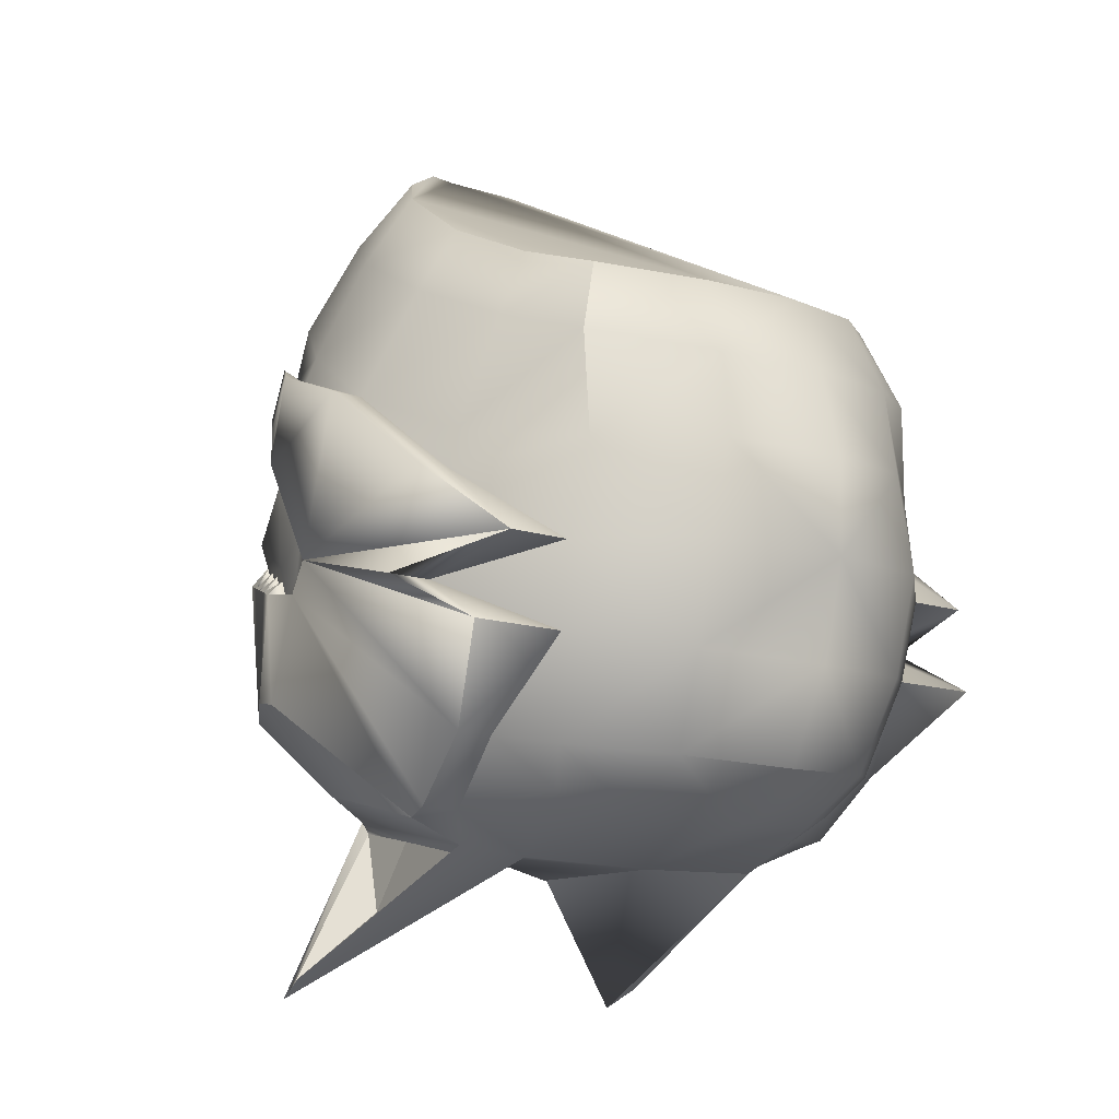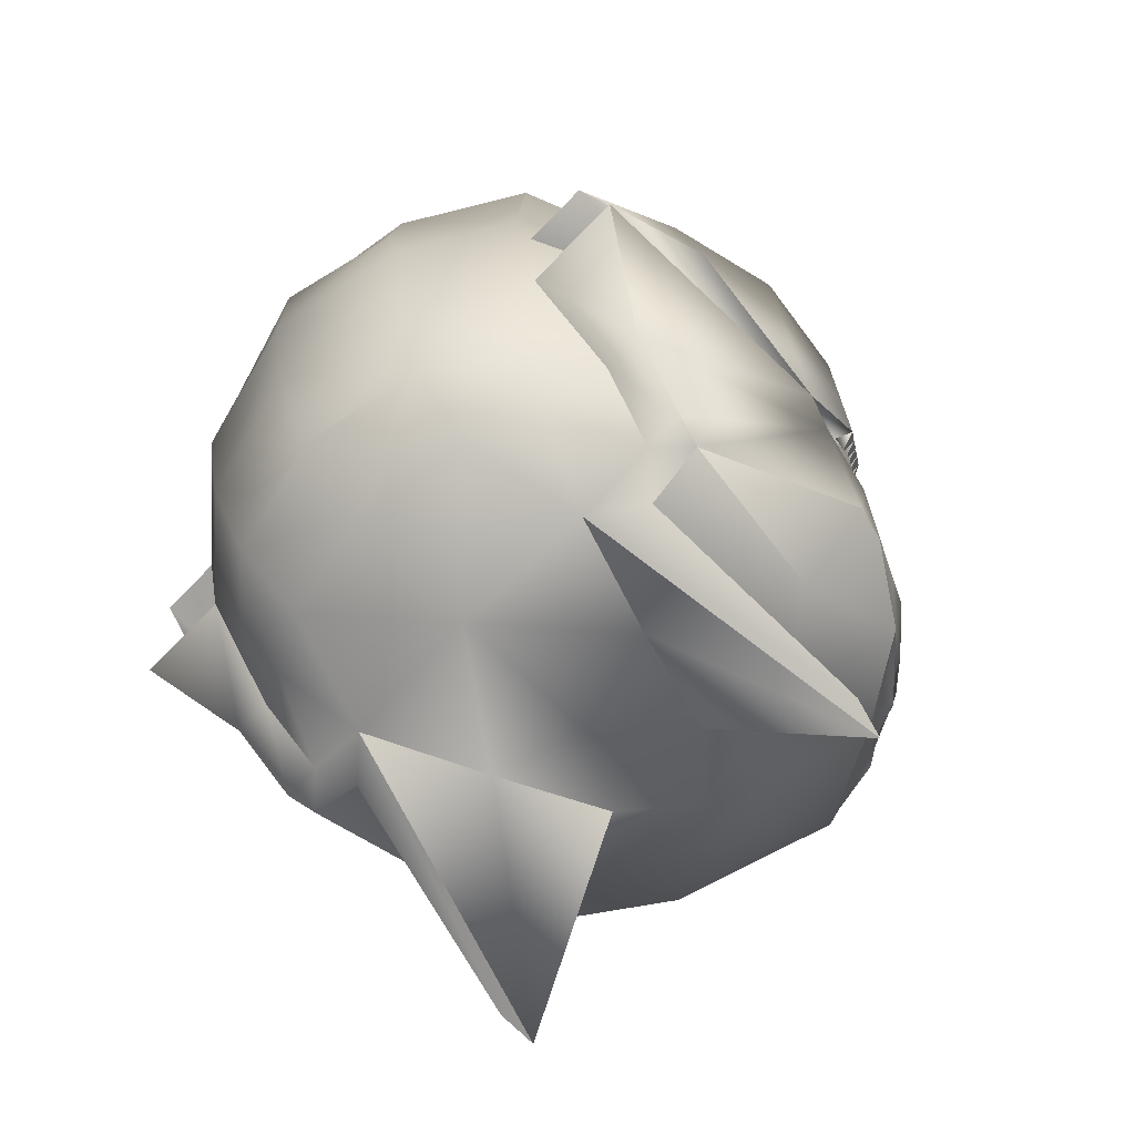
<metadata>
{"format":"obj","ext":"obj","renderer":"f3d","projection":"perspective","resolution":1024,"background":"white","views":[{"elev":-9.7,"azim":-132.8,"up":"+Y"},{"elev":-66.3,"azim":-45.1,"up":"+Y"}]}
</metadata>
<code>
o new_helmet
v 0.8688 -2.745 0.06251
v 0.9045 -2.954 0.05908
v 0.8547 -2.748 0.06202
v 0.8903 -2.956 0.05859
v 0.8669 -3.04 -0.01164
v 0.84 -2.773 -0.02897
v 0.7005 -2.909 -0.177
v 0.6993 -3.017 -0.1603
v 0.8013 -2.992 -0.1019
v 0.8271 -2.776 -0.02098
v 0.7752 -2.81 -0.0773
v 0.8677 -2.966 -0.03161
v 0.7155 -3.329 -0.131
v 0.5248 -3.227 -0.1201
v 0.7289 -3.344 -0.1332
v 0.6807 -3.273 -0.07538
v 0.7433 -2.857 -0.1454
v 0.7344 -2.86 -0.1203
v 0.8616 -2.752 0.03964
v 0.8385 -2.791 -0.00624
v 0.8508 -2.782 0.03165
v 0.858 -2.776 0.05364
v 0.8086 -2.793 -0.06315
v 0.8146 -2.784 -0.03457
v 0.7973 -2.795 -0.05334
v 0.8139 -2.808 -0.04363
v 0.8065 -2.846 -0.0656
v 0.7548 -2.835 -0.09881
v 0.7446 -2.847 -0.1096
v 0.7502 -2.867 -0.1141
v 0.7713 -2.846 -0.09295
v 0.7796 -2.837 -0.08444
v 0.7326 -2.87 -0.1533
v 0.714 -2.885 -0.1419
v 0.7038 -2.898 -0.1526
v 0.7064 -2.912 -0.158
v 0.7281 -2.89 -0.1362
v 0.7379 -2.88 -0.1264
v 0.8865 -2.961 -0.01508
v 0.8925 -2.958 0.009642
v 0.8985 -2.956 0.03436
v 0.8733 -2.963 -0.00906
v 0.879 -2.961 0.01349
v 0.8846 -2.959 0.03604
v 0.8659 -2.949 -0.02558
v 0.8859 -2.94 0.04639
v 0.8797 -2.943 0.02397
v 0.8738 -2.945 0.002371
v 0.8234 -2.983 -0.07847
v 0.8455 -2.974 -0.05504
v 0.8491 -2.936 -0.0422
v 0.8321 -2.962 -0.06936
v 0.8136 -2.969 -0.09324
v 0.7579 -3.003 -0.1443
v 0.7841 -2.997 -0.1293
v 0.7248 -3.011 -0.1457
v 0.7503 -3.005 -0.1311
v 0.7758 -2.998 -0.1165
v 0.7899 -2.977 -0.1123
v 0.766 -2.985 -0.1254
v 0.7406 -2.993 -0.1393
v 0.7132 -3.002 -0.1542
v 0.9027 -2.964 0.05881
v 0.9069 -2.998 0.0582
v 0.8929 -3.023 0.05723
v 0.8956 -3.002 0.01016
v 0.8768 -3.02 -0.01194
v 0.8165 -3.1 -0.06942
v 0.8344 -3.078 -0.06997
v 0.8889 -2.918 0.05938
v 0.8707 -2.82 0.06094
v 0.64 -3.026 -0.1801
v 0.6936 -2.91 -0.1634
v 0.7085 -2.923 -0.1623
v 0.6648 -2.972 -0.1727
v 0.8449 -2.828 -0.0222
v 0.7915 -2.852 -0.08251
v 0.8637 -2.929 -0.01855
v 0.8098 -2.953 -0.1055
v 0.6665 -3.005 -0.1742
v 0.7139 -2.99 -0.1554
v 0.8478 -2.755 0.04127
v 0.8409 -2.762 0.02052
v 0.834 -2.769 -0.00023
v 0.8605 -2.774 0.06162
v 0.8336 -2.795 -0.02143
v 0.8451 -2.786 0.01394
v 0.7908 -2.828 -0.07145
v 0.8273 -2.799 -0.02855
v 0.765 -2.822 -0.08805
v 0.7016 -2.917 -0.1628
v 0.784 -2.833 -0.08011
v 0.7607 -2.857 -0.1035
v 0.7242 -2.872 -0.1311
v 0.7181 -2.9 -0.1462
v 0.8293 -3.14 0.05275
v 0.7295 -3.21 0.04816
v 0.2881 -2.866 0.04206
v 0.8884 -3.05 0.05651
v 0.3175 -2.802 0.04435
v 0.2689 -2.935 0.03997
v 0.2679 -3.014 0.03824
v 0.3802 -3.213 0.03737
v 0.4817 -3.242 0.03986
v 0.3186 -3.172 0.03637
v 0.6062 -3.246 0.04358
v 0.753 -2.6 0.06211
v 0.8122 -2.658 0.06267
v 0.2844 -3.095 0.03698
v 0.855 -2.73 0.06242
v 0.4264 -3.189 -0.1078
v 0.3893 -2.785 -0.1039
v 0.6785 -2.643 -0.04693
v 0.364 -2.931 -0.1324
v 0.7634 -2.767 -0.09307
v 0.5337 -2.732 -0.1195
v 0.5672 -2.875 -0.1886
v 0.3795 -3.077 -0.147
v 0.6449 -3.025 -0.1947
v 0.3976 -3.205 -0.05628
v 0.3693 -2.847 -0.1335
v 0.4636 -2.762 -0.1084
v 0.7257 -2.61 0.01627
v 0.3344 -2.798 -0.03385
v 0.8155 -3.127 -0.0555
v 0.7231 -2.695 -0.0703
v 0.3685 -3.011 -0.1514
v 0.6672 -2.819 -0.1573
v 0.8228 -2.743 -0.03003
v 0.2969 -2.93 -0.05283
v 0.6172 -2.681 -0.09761
v 0.4997 -3.202 -0.1427
v 0.4562 -2.918 -0.1841
v 0.5412 -2.786 -0.1525
v 0.6239 -3 -0.2006
v 0.4029 -3.157 -0.1283
v 0.3124 -3.089 -0.0705
v 0.3434 -3.165 -0.06186
v 0.7798 -2.665 -0.004802
v 0.64 -2.739 -0.128
v 0.3072 -2.862 -0.04767
v 0.4554 -2.821 -0.1409
v 0.4913 -3.236 -0.08167
v 0.2969 -3.008 -0.07269
v 0.7054 -3.016 -0.1744
v 0.8104 -2.99 -0.1142
v 0.7853 -2.807 -0.08846
v 0.8805 -2.963 -0.0398
v 0.619 -3.001 -0.186
v 0.5906 -3.23 -0.03937
v 0.5491 -3.232 -0.09984
v 0.7029 -3.208 -0.06753
v 0.6839 -3.212 -0.003502
v 0.7139 -3.197 -0.0656
v 0.6446 -3.217 -0.07464
v 0.7014 -3.328 -0.14
v 0.45 -3.149 -0.1527
v 0.4594 -2.949 -0.1901
v 0.4693 -3.034 -0.1991
v 0.6753 -2.841 -0.1621
v 0.5681 -2.875 -0.217
v 0.382 -3.075 -0.2292
v 0.7724 -3.115 -0.1317
v 0.3701 -3.009 -0.2054
v 0.8249 -3.036 -0.0928
v 0.7521 -2.81 -0.1268
v 0.5241 -3.208 -0.1686
v 0.67 -3.181 -0.1325
v 0.5015 -3.2 -0.1759
v 0.451 -3.148 -0.1852
v 0.4602 -2.948 -0.2185
v 0.4704 -3.033 -0.2374
v 0.6645 -2.842 -0.1909
v 0.6812 -3.11 -0.1867
v 0.7114 -3.105 -0.1765
v 0.8544 -2.759 0.01677
v 0.8472 -2.766 -0.006101
v 0.8268 -2.781 -0.04333
v 0.7748 -2.819 -0.1027
v 0.7643 -2.832 -0.1169
v 0.7538 -2.845 -0.1312
v 0.7219 -2.883 -0.1612
v 0.7112 -2.896 -0.1691
v 0.8337 -2.981 -0.08941
v 0.8571 -2.972 -0.0646
v 0.7316 -3.01 -0.1593
v 0.8852 -2.995 0.004702
v 0.8292 -3.092 -0.04376
v 0.8169 -3.067 -0.0879
v 0.7957 -3.106 -0.09934
v 0.8584 -2.951 -0.03691
v 0.8473 -2.955 -0.04862
v 0.8019 -2.82 -0.05947
v 0.8897 -2.94 0.05893
v 0.8628 -3.043 0.1236
v 0.8345 -2.777 0.1507
v 0.6864 -2.919 0.284
v 0.6863 -3.026 0.2625
v 0.7916 -2.999 0.2116
v 0.8221 -2.779 0.1419
v 0.7669 -2.815 0.1934
v 0.8622 -2.97 0.1467
v 0.7047 -3.337 0.2208
v 0.5149 -3.234 0.2027
v 0.7179 -3.352 0.2232
v 0.6733 -3.279 0.1656
v 0.731 -2.866 0.2573
v 0.7236 -2.867 0.2316
v 0.8603 -2.753 0.08457
v 0.8344 -2.794 0.1272
v 0.849 -2.783 0.09059
v 0.8575 -2.777 0.06934
v 0.8011 -2.798 0.1821
v 0.8088 -2.788 0.1543
v 0.7904 -2.8 0.1715
v 0.8076 -2.812 0.1623
v 0.7989 -2.851 0.1821
v 0.7452 -2.841 0.2125
v 0.7344 -2.854 0.2221
v 0.7397 -2.875 0.226
v 0.7621 -2.852 0.2072
v 0.7709 -2.843 0.1996
v 0.7198 -2.879 0.264
v 0.7019 -2.893 0.2507
v 0.6911 -2.906 0.2603
v 0.6934 -2.921 0.2652
v 0.7164 -2.898 0.2458
v 0.7268 -2.888 0.2371
v 0.882 -2.964 0.1316
v 0.8895 -2.961 0.1074
v 0.897 -2.957 0.08327
v 0.8692 -2.966 0.1247
v 0.8762 -2.963 0.1027
v 0.8833 -2.96 0.08063
v 0.8607 -2.952 0.1414
v 0.8851 -2.941 0.07119
v 0.8776 -2.944 0.09305
v 0.8704 -2.948 0.1141
v 0.8152 -2.989 0.19
v 0.8387 -2.979 0.1684
v 0.8429 -2.94 0.1575
v 0.8243 -2.968 0.1824
v 0.8045 -2.976 0.2047
v 0.7457 -3.012 0.2508
v 0.7729 -3.005 0.2377
v 0.7126 -3.019 0.2498
v 0.739 -3.013 0.2371
v 0.7653 -3.006 0.2244
v 0.7796 -2.985 0.2219
v 0.7549 -2.993 0.2332
v 0.7288 -3.001 0.2451
v 0.7005 -3.011 0.258
v 0.8926 -3.004 0.1052
v 0.8726 -3.023 0.1253
v 0.8089 -3.106 0.1755
v 0.8268 -3.084 0.1781
v 0.626 -3.035 0.2783
v 0.6803 -2.92 0.2699
v 0.6952 -2.932 0.2692
v 0.6511 -2.982 0.2747
v 0.8398 -2.831 0.1419
v 0.7829 -2.859 0.1977
v 0.859 -2.932 0.1351
v 0.7999 -2.96 0.2175
v 0.6527 -3.014 0.2749
v 0.7012 -2.999 0.2597
v 0.8465 -2.756 0.08198
v 0.8384 -2.764 0.1019
v 0.8303 -2.772 0.1219
v 0.8286 -2.799 0.1419
v 0.8422 -2.788 0.1077
v 0.7829 -2.833 0.1877
v 0.8219 -2.803 0.1484
v 0.7561 -2.828 0.203
v 0.6883 -2.926 0.2695
v 0.7756 -2.839 0.1957
v 0.7509 -2.864 0.2166
v 0.7128 -2.88 0.2412
v 0.7058 -2.909 0.2547
v 0.4174 -3.196 0.1859
v 0.38 -2.792 0.1973
v 0.672 -2.648 0.1644
v 0.3532 -2.939 0.2178
v 0.7541 -2.773 0.2103
v 0.5228 -2.739 0.2241
v 0.5525 -2.886 0.2888
v 0.368 -3.085 0.2271
v 0.63 -3.035 0.2931
v 0.3919 -3.209 0.1322
v 0.3583 -2.855 0.2229
v 0.4536 -2.769 0.2072
v 0.723 -2.612 0.1057
v 0.3295 -2.802 0.1235
v 0.8089 -3.131 0.1604
v 0.7151 -2.701 0.1882
v 0.3566 -3.019 0.2337
v 0.6542 -2.828 0.2661
v 0.8172 -2.747 0.1521
v 0.2911 -2.934 0.1345
v 0.6076 -2.688 0.2097
v 0.4885 -3.21 0.2247
v 0.4421 -2.928 0.2756
v 0.5287 -2.795 0.255
v 0.6086 -3.011 0.2988
v 0.3926 -3.164 0.2063
v 0.3058 -3.094 0.1461
v 0.3373 -3.17 0.1361
v 0.7757 -2.668 0.1276
v 0.6288 -2.747 0.2388
v 0.3017 -2.866 0.1329
v 0.4438 -2.829 0.2368
v 0.4839 -3.241 0.1619
v 0.29 -3.013 0.1509
v 0.6915 -3.026 0.277
v 0.8 -2.998 0.2245
v 0.7763 -2.813 0.2053
v 0.8745 -2.967 0.1558
v 0.6046 -3.011 0.2839
v 0.5855 -3.234 0.1261
v 0.5404 -3.238 0.1837
v 0.6959 -3.213 0.162
v 0.6808 -3.215 0.09676
v 0.707 -3.202 0.1612
v 0.6373 -3.222 0.1651
v 0.6901 -3.336 0.229
v 0.4381 -3.157 0.2339
v 0.4449 -2.959 0.2805
v 0.4544 -3.045 0.2864
v 0.662 -2.85 0.2705
v 0.5517 -2.886 0.3172
v 0.3655 -3.087 0.3093
v 0.7612 -3.123 0.2342
v 0.355 -3.02 0.2876
v 0.8159 -3.043 0.2021
v 0.7408 -2.818 0.2413
v 0.5112 -3.217 0.2518
v 0.659 -3.189 0.2259
v 0.4882 -3.21 0.2581
v 0.4371 -3.158 0.2664
v 0.444 -2.96 0.3089
v 0.4532 -3.045 0.3247
v 0.6495 -2.852 0.2985
v 0.6667 -3.12 0.2837
v 0.6975 -3.115 0.2756
v 0.8517 -2.761 0.1066
v 0.8431 -2.769 0.1287
v 0.8205 -2.786 0.1639
v 0.765 -2.826 0.2183
v 0.7536 -2.84 0.2313
v 0.7423 -2.853 0.2443
v 0.7087 -2.892 0.2707
v 0.6975 -2.906 0.2773
v 0.8248 -2.988 0.2016
v 0.8496 -2.977 0.1787
v 0.7186 -3.019 0.2639
v 0.8819 -2.998 0.1103
v 0.8232 -3.096 0.151
v 0.8082 -3.073 0.1954
v 0.7864 -3.113 0.2038
v 0.8526 -2.955 0.1521
v 0.8408 -2.96 0.1629
v 0.7946 -2.826 0.1768
f 13 154 15
f 151 155 16
f 155 152 16
f 13 151 16
f 154 153 15
f 143 156 15
f 147 23 27
f 145 8 62
f 2 41 46
f 17 181 30
f 152 13 16
f 146 9 53
f 7 183 36
f 150 143 15
f 153 150 15
f 151 156 14
f 84 177 87
f 82 19 22
f 19 1 22
f 1 3 22
f 26 27 193
f 83 176 21
f 176 19 21
f 19 82 21
f 6 177 20
f 177 176 87
f 176 83 87
f 10 6 20
f 177 84 20
f 23 178 26
f 178 6 89
f 6 10 89
f 24 178 89
f 23 193 27
f 147 88 11
f 178 24 26
f 25 23 26
f 181 180 93
f 180 179 31
f 179 147 32
f 147 11 32
f 90 179 32
f 181 29 30
f 18 17 30
f 180 28 93
f 29 181 93
f 179 90 31
f 28 180 31
f 183 182 95
f 182 33 37
f 33 17 38
f 17 18 38
f 94 33 38
f 183 35 36
f 73 7 36
f 182 34 95
f 35 183 95
f 33 94 37
f 34 182 37
f 41 40 47
f 40 39 48
f 39 148 45
f 148 12 45
f 42 39 45
f 41 44 46
f 4 2 46
f 40 43 47
f 44 41 47
f 39 42 48
f 43 40 48
f 184 49 52
f 185 192 51
f 148 191 12
f 148 185 51
f 49 184 53
f 184 146 53
f 50 185 52
f 185 184 52
f 186 56 61
f 54 57 60
f 55 58 59
f 9 146 59
f 146 55 59
f 56 186 62
f 186 145 62
f 57 54 61
f 54 186 61
f 58 55 60
f 55 54 60
f 64 65 67
f 63 64 66
f 187 63 66
f 187 66 67
f 66 64 67
f 163 69 190
f 190 69 68
f 68 69 188
f 188 69 5
f 5 69 189
f 189 69 163
f 91 75 73
f 77 51 79
f 31 32 77
f 10 20 86
f 20 84 87
f 21 22 71
f 87 83 21
f 21 82 22
f 22 3 85
f 26 89 76
f 26 193 25
f 92 11 88
f 26 24 89
f 86 89 10
f 34 32 37
f 136 120 138
f 137 136 138
f 125 97 154
f 138 103 105
f 110 139 108
f 139 113 123
f 129 126 139
f 139 107 108
f 140 115 128
f 131 126 140
f 116 140 134
f 134 128 117
f 114 158 127
f 127 159 118
f 100 141 98
f 98 130 101
f 6 23 115
f 124 121 141
f 141 114 130
f 112 142 121
f 121 133 114
f 142 117 133
f 122 134 142
f 157 136 118
f 157 111 136
f 133 117 158
f 160 117 128
f 97 106 153
f 111 143 120
f 120 104 103
f 132 14 143
f 102 137 109
f 125 5 99
f 127 137 144
f 114 144 130
f 130 102 101
f 147 128 115
f 119 149 72
f 119 8 145
f 109 138 105
f 97 153 154
f 153 106 150
f 131 124 107
f 135 170 162
f 13 15 156
f 150 104 143
f 166 160 147
f 155 14 154
f 135 162 172
f 135 161 7
f 14 168 154
f 125 190 68
f 163 186 54
f 171 161 135
f 154 163 125
f 159 162 118
f 119 169 170
f 166 179 180
f 157 169 132
f 164 159 127
f 117 171 158
f 33 183 173
f 167 119 174
f 165 184 185
f 164 171 135
f 175 145 163
f 135 172 164
f 135 119 170
f 146 165 163
f 175 168 174
f 158 164 127
f 118 170 157
f 119 167 169
f 175 163 168
f 173 166 17
f 117 173 161
f 173 7 161
f 174 145 175
f 167 174 168
f 132 167 14
f 5 165 148
f 73 135 7
f 176 6 110
f 187 2 63
f 187 148 2
f 189 165 5
f 67 5 148
f 148 187 67
f 99 67 65
f 70 194 46
f 46 44 47
f 48 47 43
f 48 42 45
f 45 12 191
f 52 192 50
f 52 49 53
f 53 9 59
f 60 59 58
f 60 57 61
f 62 61 56
f 192 52 51
f 76 51 27
f 74 75 91
f 75 149 73
f 88 77 92
f 75 74 81
f 77 74 38
f 74 91 36
f 95 74 36
f 95 37 74
f 37 38 74
f 30 93 77
f 93 31 77
f 38 30 77
f 32 92 77
f 79 74 77
f 45 51 78
f 81 80 75
f 71 76 87
f 76 86 20
f 20 87 76
f 87 21 71
f 22 85 71
f 76 27 26
f 89 86 76
f 81 79 60
f 79 51 52
f 81 60 61
f 149 80 72
f 78 70 47
f 70 46 47
f 47 48 78
f 79 59 60
f 72 80 8
f 8 81 62
f 61 62 81
f 48 45 78
f 59 79 53
f 53 79 52
f 191 192 51
f 76 70 78
f 46 194 4
f 203 323 321
f 320 206 324
f 324 206 321
f 203 206 320
f 323 205 322
f 325 312 205
f 316 217 213
f 314 252 198
f 2 236 231
f 207 220 350
f 321 206 203
f 315 243 199
f 197 226 352
f 319 205 312
f 322 205 319
f 320 325 203
f 269 271 346
f 267 212 209
f 209 212 1
f 1 212 3
f 216 362 217
f 268 211 345
f 345 211 209
f 209 211 267
f 196 210 346
f 346 271 345
f 345 271 268
f 200 210 196
f 346 210 269
f 213 216 347
f 347 273 196
f 196 273 200
f 214 273 347
f 213 362 215
f 272 316 201
f 347 216 214
f 215 216 213
f 350 277 349
f 349 221 348
f 348 222 316
f 316 222 201
f 274 222 348
f 350 220 219
f 208 220 207
f 349 277 218
f 219 277 350
f 348 221 274
f 218 221 349
f 352 279 351
f 351 227 223
f 223 228 207
f 207 228 208
f 278 228 223
f 352 226 225
f 258 226 197
f 351 279 224
f 225 279 352
f 223 227 278
f 224 227 351
f 231 237 230
f 230 238 229
f 229 235 317
f 317 235 202
f 232 235 229
f 231 236 234
f 4 236 2
f 230 237 233
f 234 237 231
f 229 238 232
f 233 238 230
f 353 242 239
f 354 361 240
f 360 317 202
f 317 241 354
f 239 243 353
f 353 243 315
f 240 242 354
f 354 242 353
f 355 251 246
f 244 250 247
f 245 249 248
f 199 249 315
f 315 249 245
f 246 252 355
f 355 252 314
f 247 251 244
f 244 251 355
f 248 250 245
f 245 250 244
f 64 254 65
f 63 253 64
f 356 253 63
f 356 254 253
f 253 254 64
f 332 359 256
f 359 255 256
f 255 357 256
f 357 195 256
f 195 358 256
f 358 332 256
f 275 258 260
f 262 241 217
f 221 262 222
f 200 270 210
f 210 271 269
f 211 71 212
f 271 211 268
f 211 212 267
f 212 85 3
f 216 261 273
f 216 215 362
f 276 272 201
f 216 273 214
f 270 200 273
f 222 276 218
f 289 305 307
f 306 305 287
f 97 294 323
f 103 307 105
f 110 308 298
f 308 282 295
f 298 295 284
f 107 308 108
f 309 284 295
f 300 295 282
f 285 309 300
f 303 297 309
f 283 327 302
f 296 287 328
f 100 310 293
f 98 299 310
f 284 213 196
f 293 290 281
f 310 283 290
f 281 311 291
f 290 302 311
f 311 286 303
f 291 303 285
f 326 287 305
f 280 326 305
f 302 327 286
f 329 297 286
f 97 322 106
f 280 312 301
f 289 104 312
f 301 312 204
f 102 306 313
f 99 357 294
f 306 296 313
f 313 283 299
f 102 299 101
f 297 316 284
f 288 318 304
f 288 198 257
f 109 307 306
f 97 323 322
f 322 319 106
f 100 291 300
f 304 331 339
f 203 325 205
f 104 319 312
f 329 335 316
f 323 320 324
f 304 341 331
f 304 197 330
f 337 204 323
f 294 255 332
f 245 355 332
f 340 304 330
f 323 332 337
f 328 331 341
f 288 339 338
f 350 348 335
f 326 338 339
f 328 333 296
f 286 340 330
f 342 352 351
f 336 343 288
f 354 315 334
f 333 304 340
f 344 332 314
f 304 333 341
f 304 339 288
f 315 332 334
f 344 343 337
f 327 333 340
f 339 287 326
f 288 338 336
f 344 337 332
f 342 207 335
f 286 342 329
f 342 330 197
f 343 314 288
f 336 337 343
f 301 336 338
f 195 317 334
f 304 258 197
f 110 196 345
f 356 63 2
f 356 2 317
f 358 334 332
f 254 317 195
f 317 254 356
f 99 254 195
f 70 236 194
f 236 237 234
f 238 233 237
f 238 235 232
f 235 360 202
f 242 240 361
f 242 243 239
f 243 249 199
f 250 248 249
f 250 251 247
f 252 246 251
f 361 241 242
f 261 241 263
f 259 275 260
f 260 258 318
f 272 262 217
f 260 266 259
f 262 228 259
f 259 226 275
f 279 226 259
f 279 259 227
f 227 259 228
f 220 262 277
f 277 262 221
f 228 262 220
f 222 262 276
f 264 259 266
f 241 235 263
f 266 265 198
f 71 271 261
f 261 210 270
f 210 261 271
f 271 71 211
f 212 71 85
f 261 216 217
f 273 261 270
f 266 250 264
f 264 242 241
f 266 251 250
f 318 265 260
f 263 237 70
f 70 237 236
f 237 263 238
f 264 250 249
f 257 198 265
f 198 252 266
f 251 266 252
f 238 263 235
f 249 243 264
f 243 242 264
f 360 241 361
f 261 70 71
f 236 4 194
f 13 152 154
f 143 14 156
f 151 13 156
f 23 25 193
f 147 27 88
f 185 50 192
f 148 51 191
f 77 27 51
f 36 91 73
f 73 35 34
f 34 94 18
f 18 29 28
f 28 90 11
f 11 92 32
f 32 31 93
f 32 93 30
f 28 11 32
f 34 18 28
f 36 73 34
f 95 36 34
f 34 28 32
f 32 30 38
f 37 95 34
f 32 38 37
f 136 111 120
f 137 118 136
f 125 96 97
f 138 120 103
f 110 129 139
f 139 126 113
f 129 115 126
f 139 123 107
f 140 126 115
f 131 113 126
f 116 131 140
f 134 140 128
f 114 133 158
f 100 124 141
f 98 141 130
f 115 129 6
f 6 178 23
f 23 147 115
f 124 112 121
f 141 121 114
f 112 122 142
f 121 142 133
f 142 134 117
f 122 116 134
f 157 132 111
f 111 132 143
f 120 143 104
f 102 144 137
f 99 96 125
f 125 188 5
f 127 118 137
f 114 127 144
f 130 144 102
f 147 160 128
f 119 135 149
f 119 72 8
f 109 137 138
f 123 113 131
f 131 116 122
f 122 112 124
f 124 100 107
f 107 123 131
f 131 122 124
f 150 106 104
f 166 173 160
f 154 152 155
f 155 151 14
f 14 167 168
f 125 163 190
f 68 188 125
f 55 146 163
f 163 145 186
f 54 55 163
f 154 168 163
f 159 172 162
f 181 17 166
f 166 147 179
f 180 181 166
f 157 170 169
f 164 172 159
f 117 161 171
f 173 17 33
f 33 182 183
f 183 7 173
f 185 148 165
f 165 146 184
f 158 171 164
f 118 162 170
f 117 160 173
f 174 119 145
f 132 169 167
f 73 149 135
f 110 1 19
f 176 177 6
f 110 19 176
f 6 129 110
f 189 163 165
f 99 5 67
f 76 78 51
f 88 27 77
f 79 81 74
f 45 191 51
f 81 8 80
f 149 75 80
f 76 71 70
f 203 205 323
f 325 204 312
f 320 204 325
f 213 217 362
f 272 217 316
f 354 241 361
f 360 241 317
f 262 264 241
f 258 275 226
f 258 226 279
f 278 224 225
f 225 258 279
f 225 279 227
f 278 225 227
f 278 227 228
f 218 219 208
f 208 278 228
f 208 228 220
f 201 274 218
f 218 208 220
f 277 221 222
f 218 220 277
f 276 201 218
f 218 277 222
f 289 280 305
f 306 307 305
f 97 96 294
f 103 289 307
f 110 108 308
f 308 292 282
f 298 308 295
f 107 292 308
f 309 297 284
f 300 309 295
f 285 303 309
f 303 286 297
f 283 296 327
f 100 98 310
f 98 101 299
f 196 298 284
f 284 316 213
f 213 347 196
f 293 310 290
f 310 299 283
f 281 290 311
f 290 283 302
f 311 302 286
f 291 311 303
f 280 301 326
f 280 289 312
f 289 103 104
f 102 109 306
f 294 96 99
f 99 195 357
f 306 287 296
f 313 296 283
f 102 313 299
f 297 329 316
f 288 257 318
f 288 314 198
f 109 105 307
f 300 282 292
f 292 107 100
f 100 293 281
f 291 285 300
f 100 281 291
f 300 292 100
f 104 106 319
f 329 342 335
f 324 321 323
f 323 204 320
f 337 336 204
f 294 357 255
f 255 359 332
f 332 315 245
f 245 244 355
f 355 314 332
f 323 294 332
f 328 287 331
f 335 207 350
f 350 349 348
f 348 316 335
f 326 301 338
f 328 341 333
f 286 327 340
f 223 207 342
f 342 197 352
f 351 223 342
f 334 317 354
f 354 353 315
f 327 296 333
f 339 331 287
f 286 330 342
f 343 344 314
f 301 204 336
f 304 318 258
f 209 1 110
f 110 298 196
f 196 346 345
f 345 209 110
f 358 195 334
f 99 65 254
f 261 217 241
f 272 276 262
f 264 262 259
f 241 360 235
f 266 260 265
f 318 257 265
f 261 263 70

</code>
